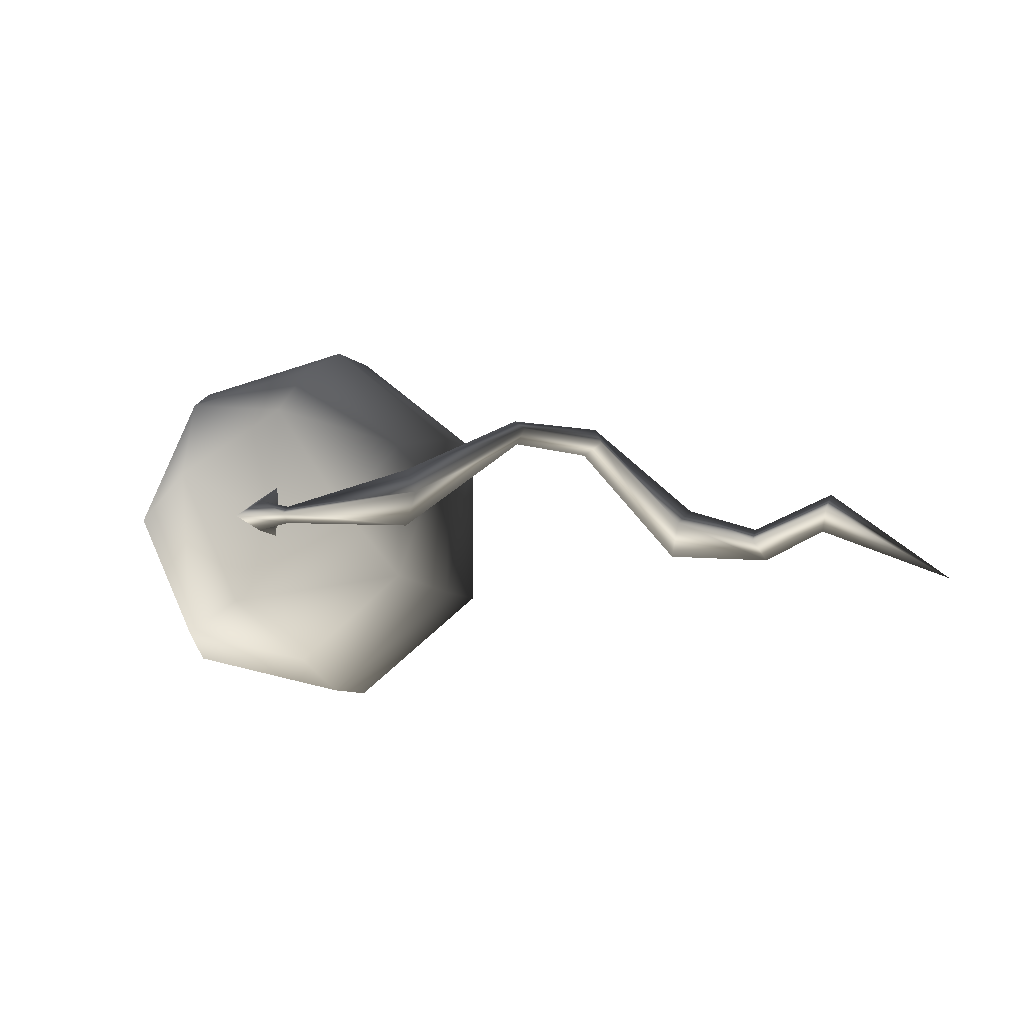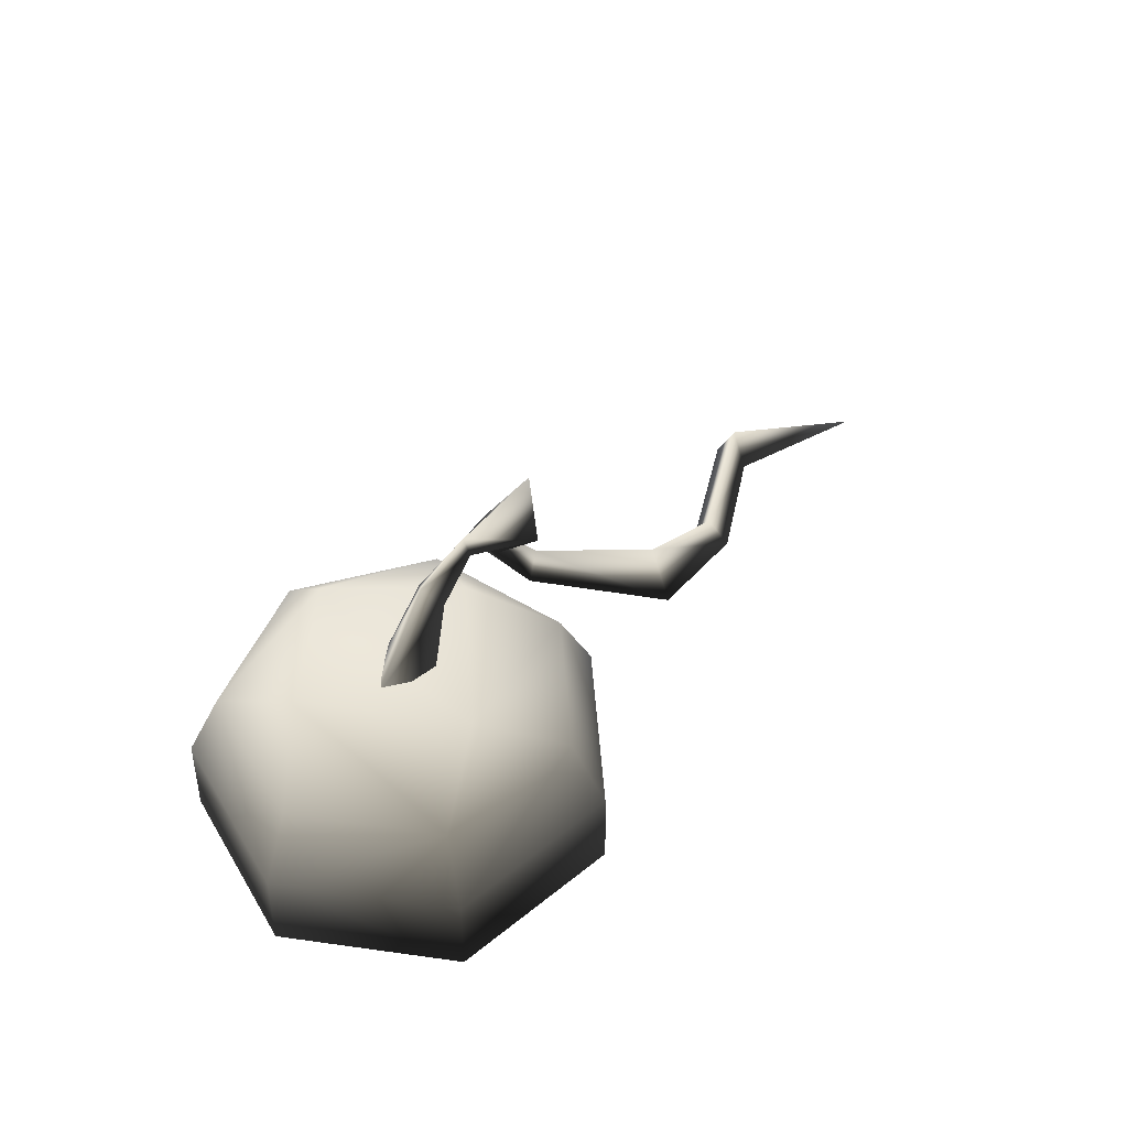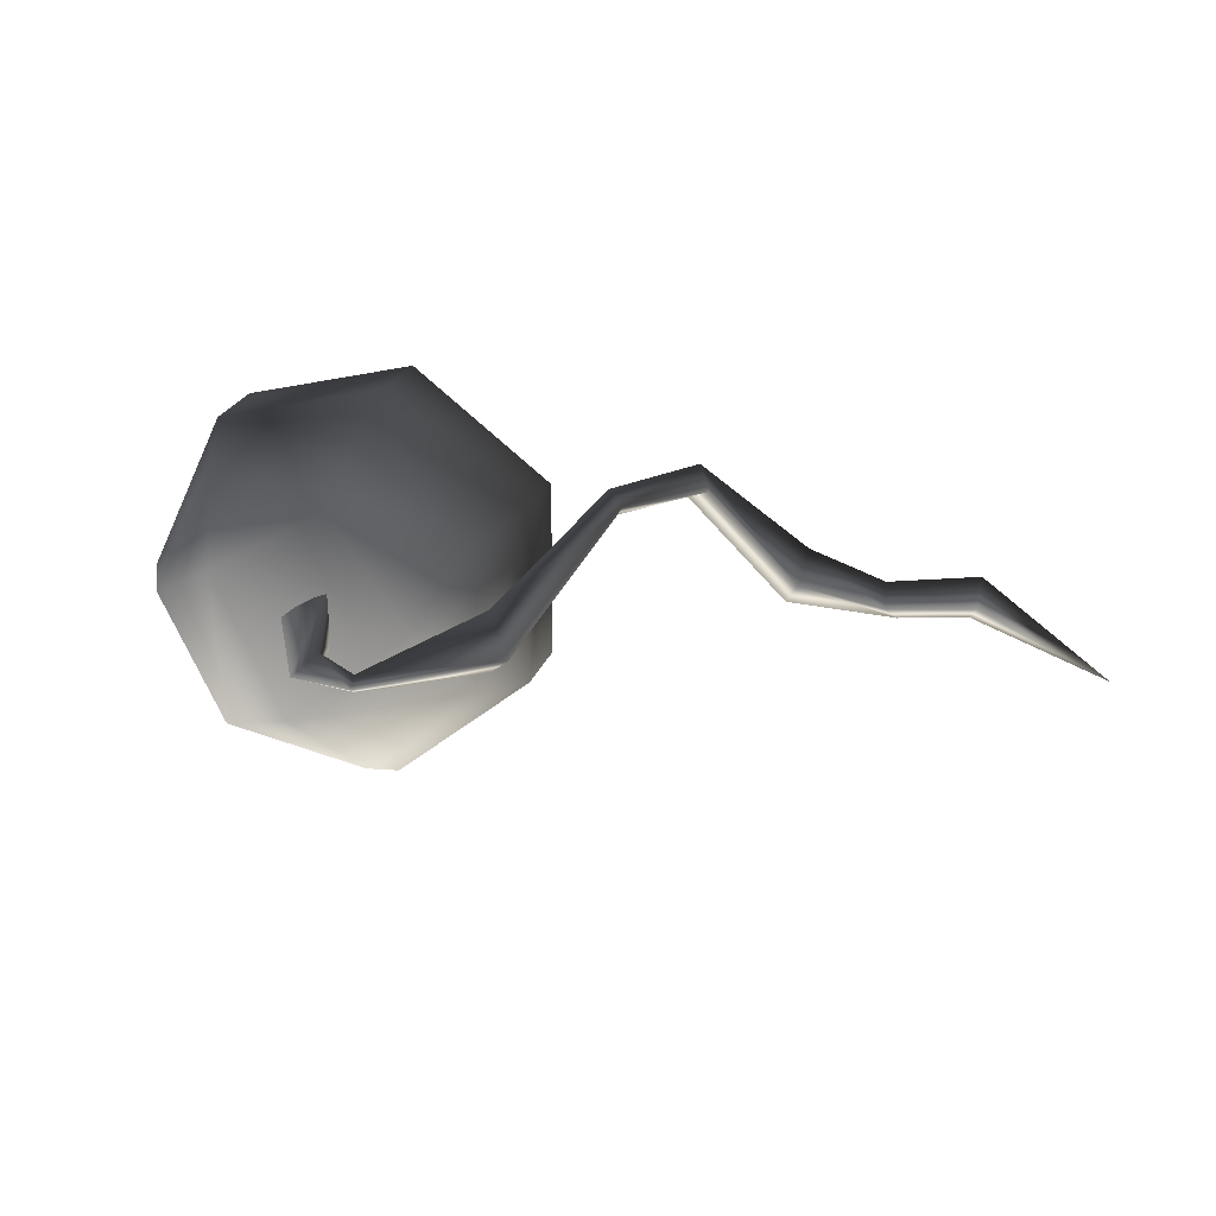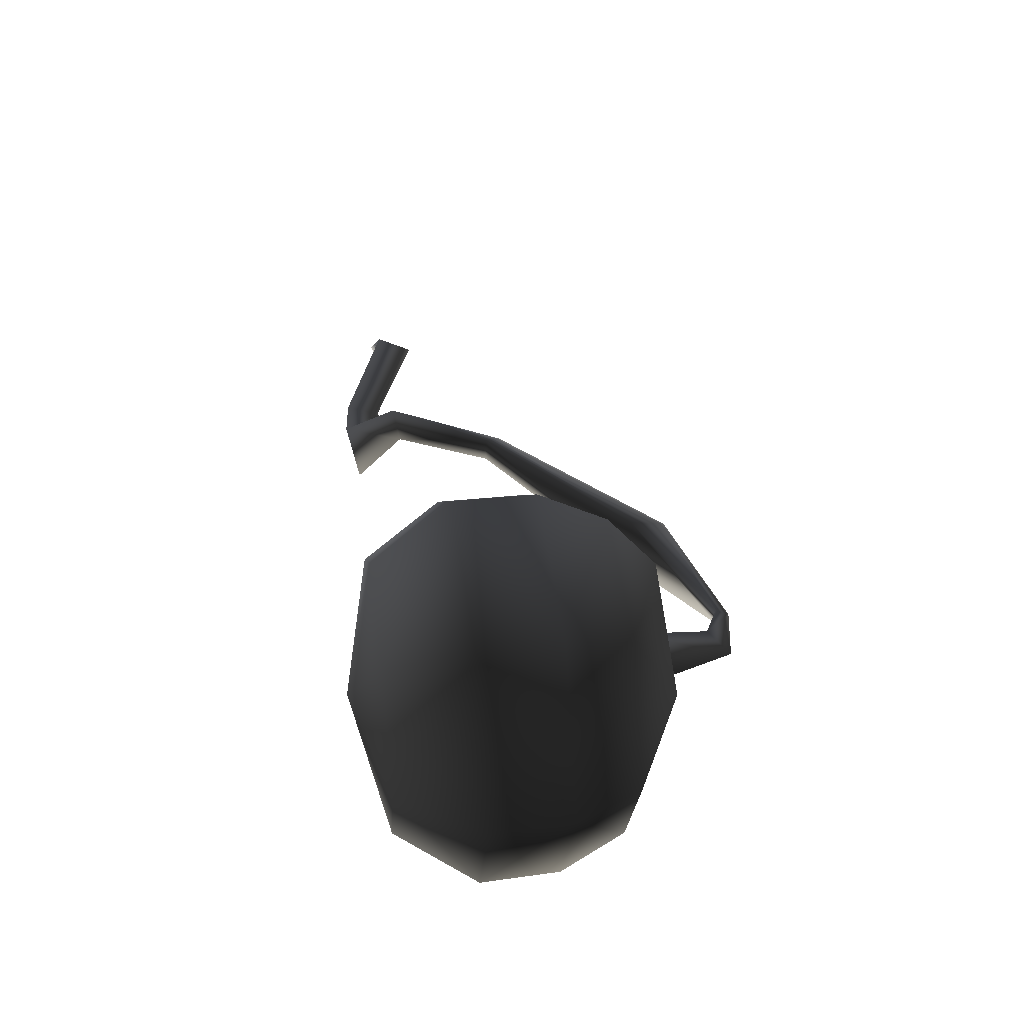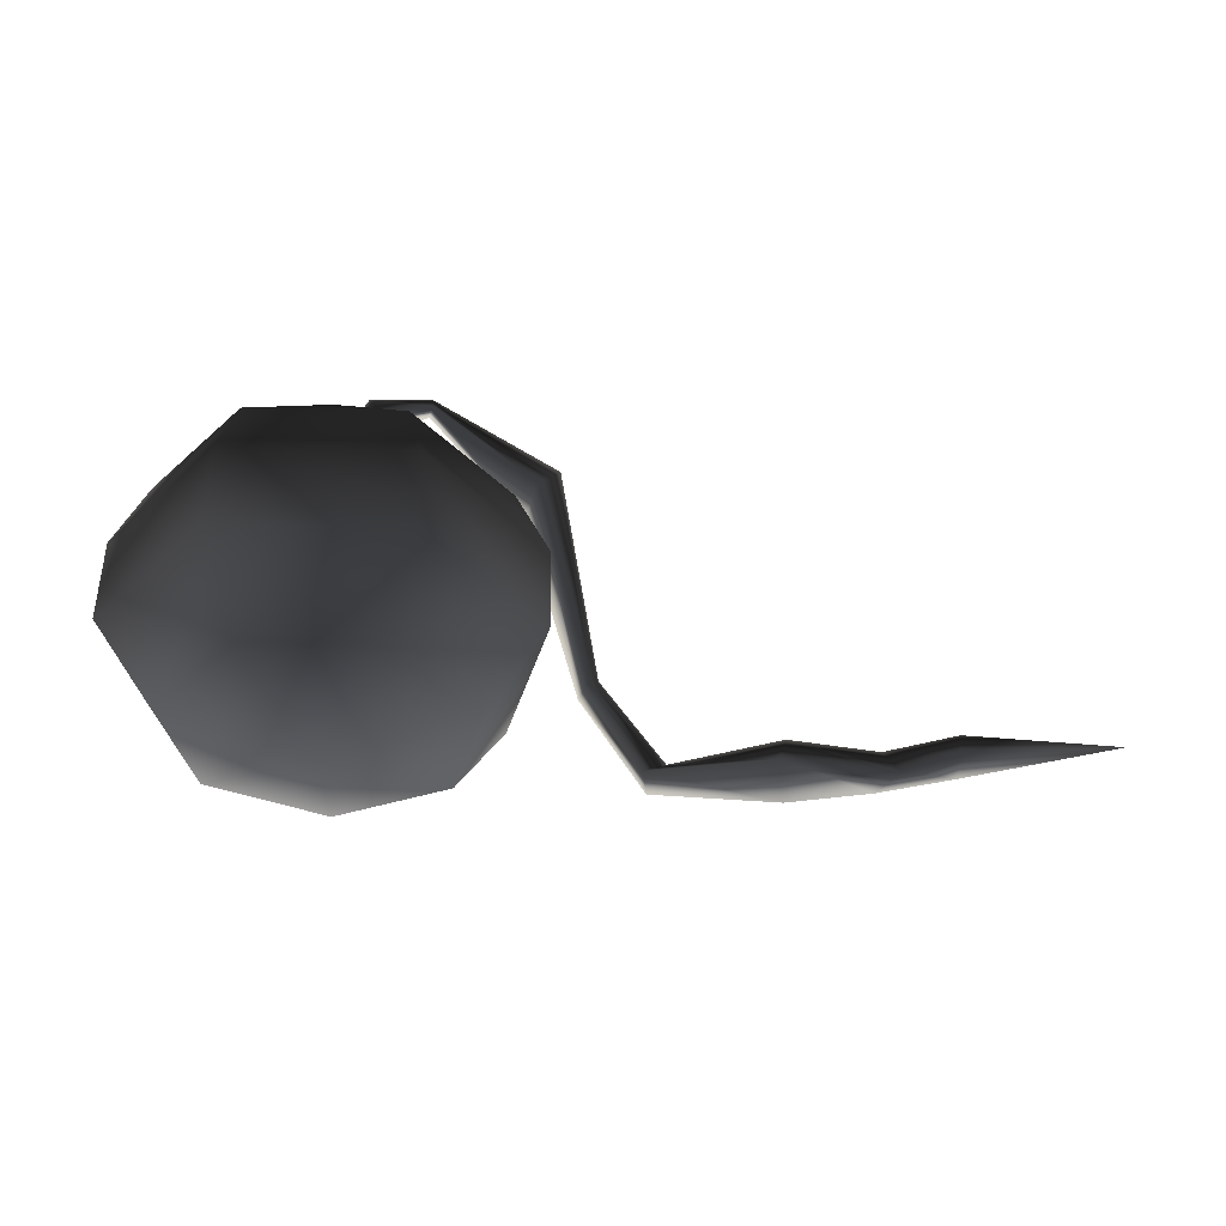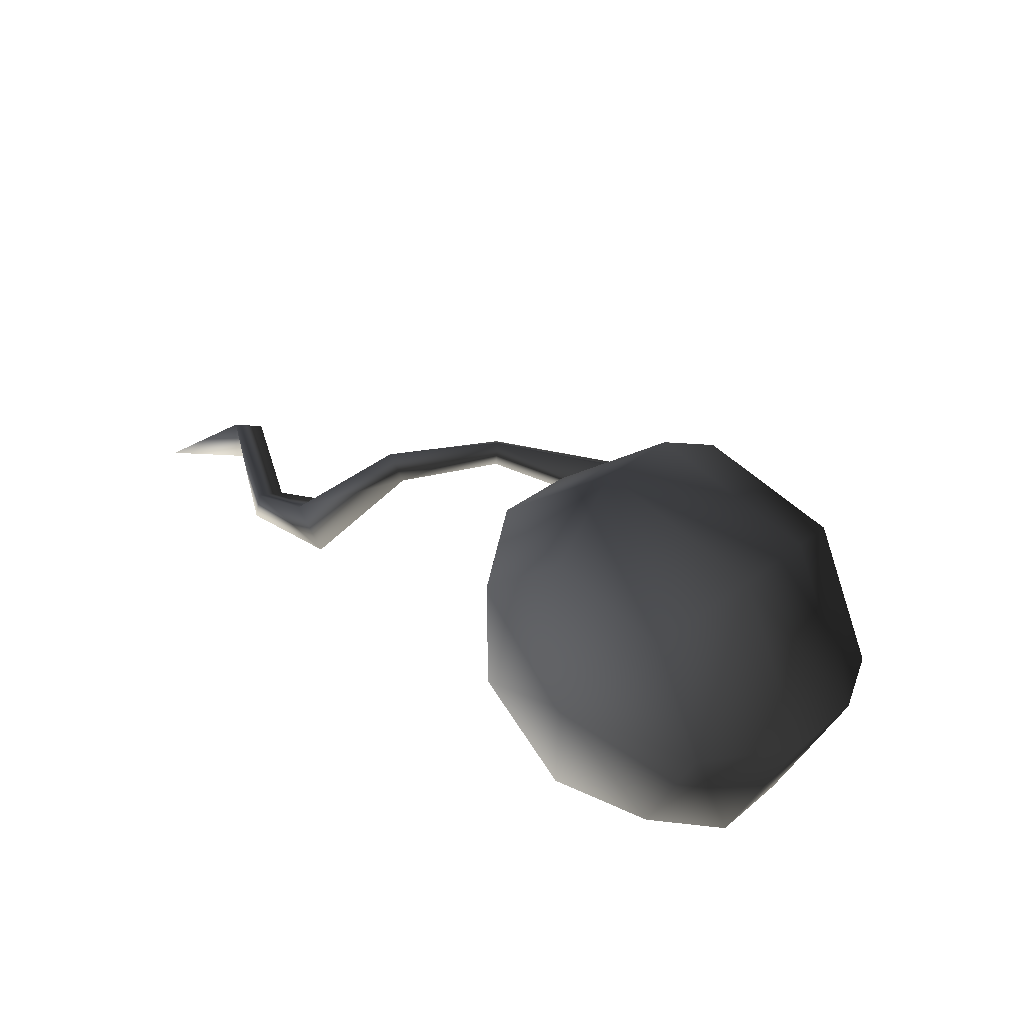
<metadata>
{"format":"obj","ext":"obj","renderer":"f3d","projection":"perspective","resolution":1024,"background":"white","views":[{"elev":-7.0,"azim":-161.1,"up":"+Z"},{"elev":47.1,"azim":124.7,"up":"+Y"},{"elev":21.0,"azim":-166.1,"up":"+Z"},{"elev":39.0,"azim":81.6,"up":"+Z"},{"elev":-35.5,"azim":165.3,"up":"+Y"},{"elev":35.6,"azim":43.8,"up":"+Z"}]}
</metadata>
<code>
v -0.1167 0.07569 -0.4963
v 0.3139 0.07569 -0.398
v -0.1597 0.3686 -0.6984
v 0.4464 0.3686 -0.5601
v -0.6457 0.3686 -0.3108
v -0.4621 0.07569 -0.2209
v -0.4621 0.07569 0.2209
v -0.6457 0.3686 0.3108
v -0.1167 0.07569 0.4963
v 0.4417 0.6606 -0.5563
v -0.1602 0.6606 -0.6937
v -0.6429 0.6606 -0.3087
v -0.6429 0.6606 0.3087
v -0.1602 0.6606 0.6937
v -0.1597 0.3686 0.6984
v -0.1167 0.07569 0.4963
v 0.4417 0.6606 0.5563
v 0.4464 0.3686 0.5601
v 0.3139 0.07569 0.398
v -0.1167 0.07569 0.4963
v 0.5056 0.07569 1.967e-07
v 0.7161 0.3686 -5.904e-07
v 0.4464 0.3686 -0.5601
v 0.3139 0.07569 -0.398
v 0.7096 0.6606 3.417e-07
v 0.4417 0.6606 -0.5563
v 0 -0.03727 0
v -0.1167 0.07569 0.4963
v 0.3736 0.9034 -0.4648
v 0.5974 0.9034 -1.326e-06
v 0.3286 1.072 0.1573
v 0.08261 1.072 -0.3535
v -4.639e-05 0.9874 1.204e-06
v -0.08761 1.072 0.3924
v 0.3736 0.9034 0.4648
v -0.1294 0.9034 0.5796
v -0.08761 1.072 0.3924
v -0.5327 0.9034 0.258
v -0.5327 0.9034 -0.258
v -0.3607 1.072 5.645e-07
v 0.08261 1.072 -0.3535
v -4.639e-05 0.9874 1.204e-06
v -0.08761 1.072 0.3924
v -0.1294 0.9034 -0.5796
v 0.3736 0.9034 -0.4648
v 0 -0.03727 0
v 0 -0.03727 0
v -0.1167 0.07569 0.4963
v 0 -0.03727 0
v -0.05671 0.9968 -0.09822
v -0.1169 1.279 -0.1056
v -0.1312 1.292 0.003373
v -0.05671 0.9968 0.09822
v -0.06454 1.371 -0.05882
v 0.1134 0.9968 -1.738e-06
v -0.1169 1.279 -0.1056
v -0.05671 0.9968 -0.09822
v -0.2752 1.36 -0.0325
v -0.2752 1.36 -0.09347
v -0.6442 1.106 0.124
v -0.6442 1.106 -0.08903
v -0.7458 1.259 0.01751
v -0.2802 1.413 -0.06298
v -0.6442 1.106 -0.08903
v -0.2752 1.36 -0.09347
v -0.9032 0.5846 0.3807
v -0.9121 0.5844 0.2869
v -0.9121 0.5844 0.2869
v -0.964 0.6426 0.3388
v -1.099 0.2713 0.2763
v -1.142 0.2512 0.3853
v -1.192 0.3333 0.3157
v -1.099 0.2713 0.2763
v -1.502 0.08108 0.05054
v -1.432 0.1209 -0.1407
v -1.78 0.1057 -0.04022
v -1.825 0.1162 -0.1679
v -1.792 0.2296 -0.0957
v -1.497 0.2764 -0.01983
v -1.825 0.1162 -0.1679
v -1.432 0.1209 -0.1407
v -2.084 0.284 -0.07659
v -2.119 0.4046 -0.0007116
v -2.568 0.263 -0.2741
v -2.12 0.2753 0.06878
v -2.568 0.263 -0.2741
v -2.084 0.284 -0.07659
g base_3078_70
f 1 3 2
f 2 3 4
f 1 5 3
f 6 5 1
f 6 7 5
f 5 7 8
f 7 9 8
f 3 10 4
f 11 10 3
f 5 11 3
f 12 11 5
f 5 8 12
f 12 8 13
f 8 14 13
f 15 14 8
f 8 16 15
f 15 17 14
f 18 17 15
f 15 19 18
f 20 19 15
f 19 21 18
f 18 21 22
f 21 23 22
f 24 23 21
f 22 25 18
f 18 25 17
f 23 25 22
f 26 25 23
f 21 19 27
f 24 21 27
f 19 28 27
f 26 29 25
f 25 29 30
f 29 31 30
f 32 31 29
f 33 31 32
f 33 34 31
f 31 35 30
f 34 35 31
f 35 25 30
f 17 25 35
f 36 17 35
f 36 35 37
f 37 38 36
f 14 17 36
f 38 14 36
f 13 14 38
f 39 13 38
f 40 39 38
f 40 41 39
f 42 41 40
f 42 40 43
f 40 38 43
f 39 41 44
f 41 45 44
f 12 13 39
f 12 39 11
f 11 39 44
f 11 44 10
f 10 44 45
f 1 2 46
f 6 1 47
f 7 6 47
f 48 7 49
f 50 52 51
f 50 53 52
f 53 54 52
f 53 55 54
f 55 56 54
f 55 57 56
f 51 52 58
f 51 58 59
f 59 58 60
f 59 60 61
f 58 62 60
f 58 63 62
f 52 63 58
f 52 54 63
f 63 64 62
f 63 65 64
f 54 65 63
f 54 56 65
f 61 60 66
f 61 66 67
f 62 64 68
f 62 68 69
f 60 69 66
f 60 62 69
f 70 67 66
f 70 66 71
f 71 66 69
f 72 69 68
f 71 69 72
f 72 68 73
f 70 71 74
f 70 74 75
f 75 74 76
f 75 76 77
f 74 78 76
f 74 79 78
f 71 79 74
f 71 72 79
f 79 80 78
f 79 81 80
f 72 81 79
f 72 73 81
f 78 80 82
f 78 82 83
f 76 78 83
f 83 82 84
f 76 83 85
f 77 76 85
f 85 83 86
f 87 85 84
f 77 85 87

</code>
